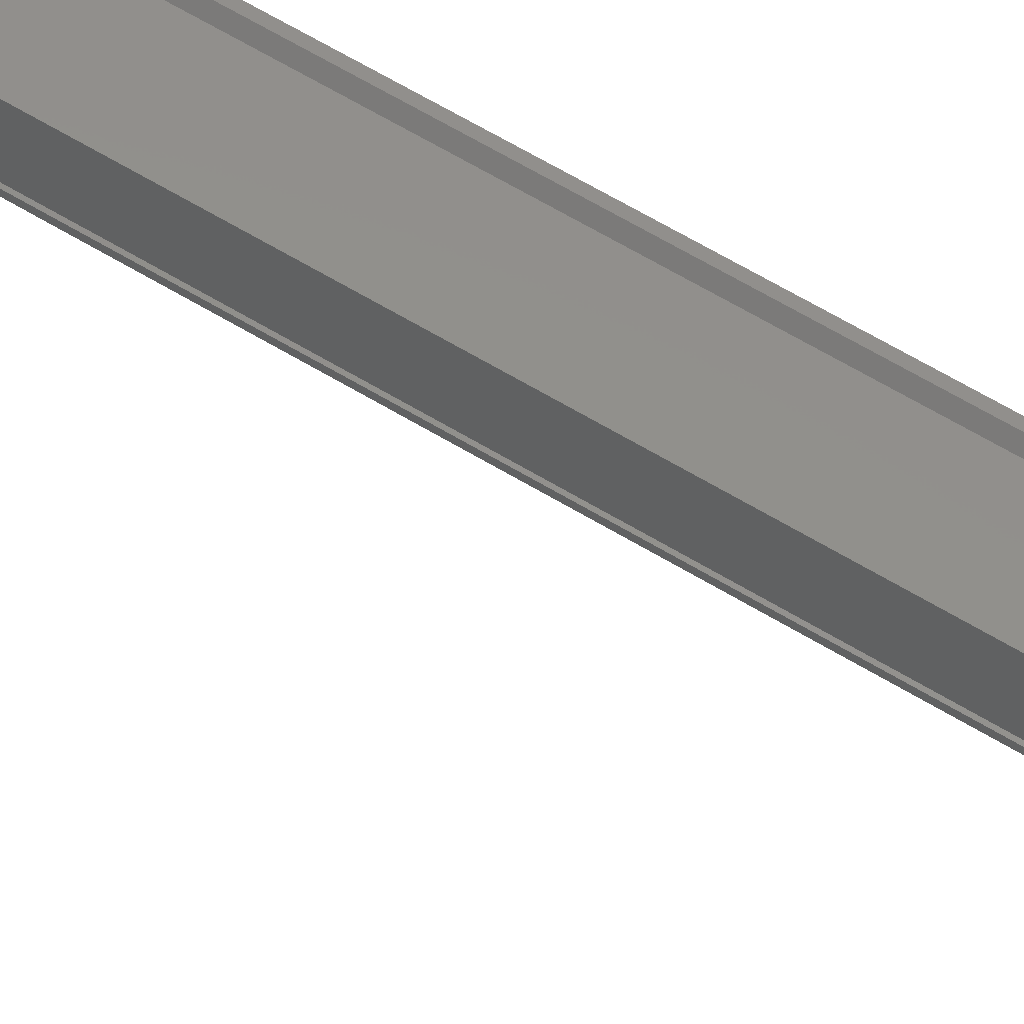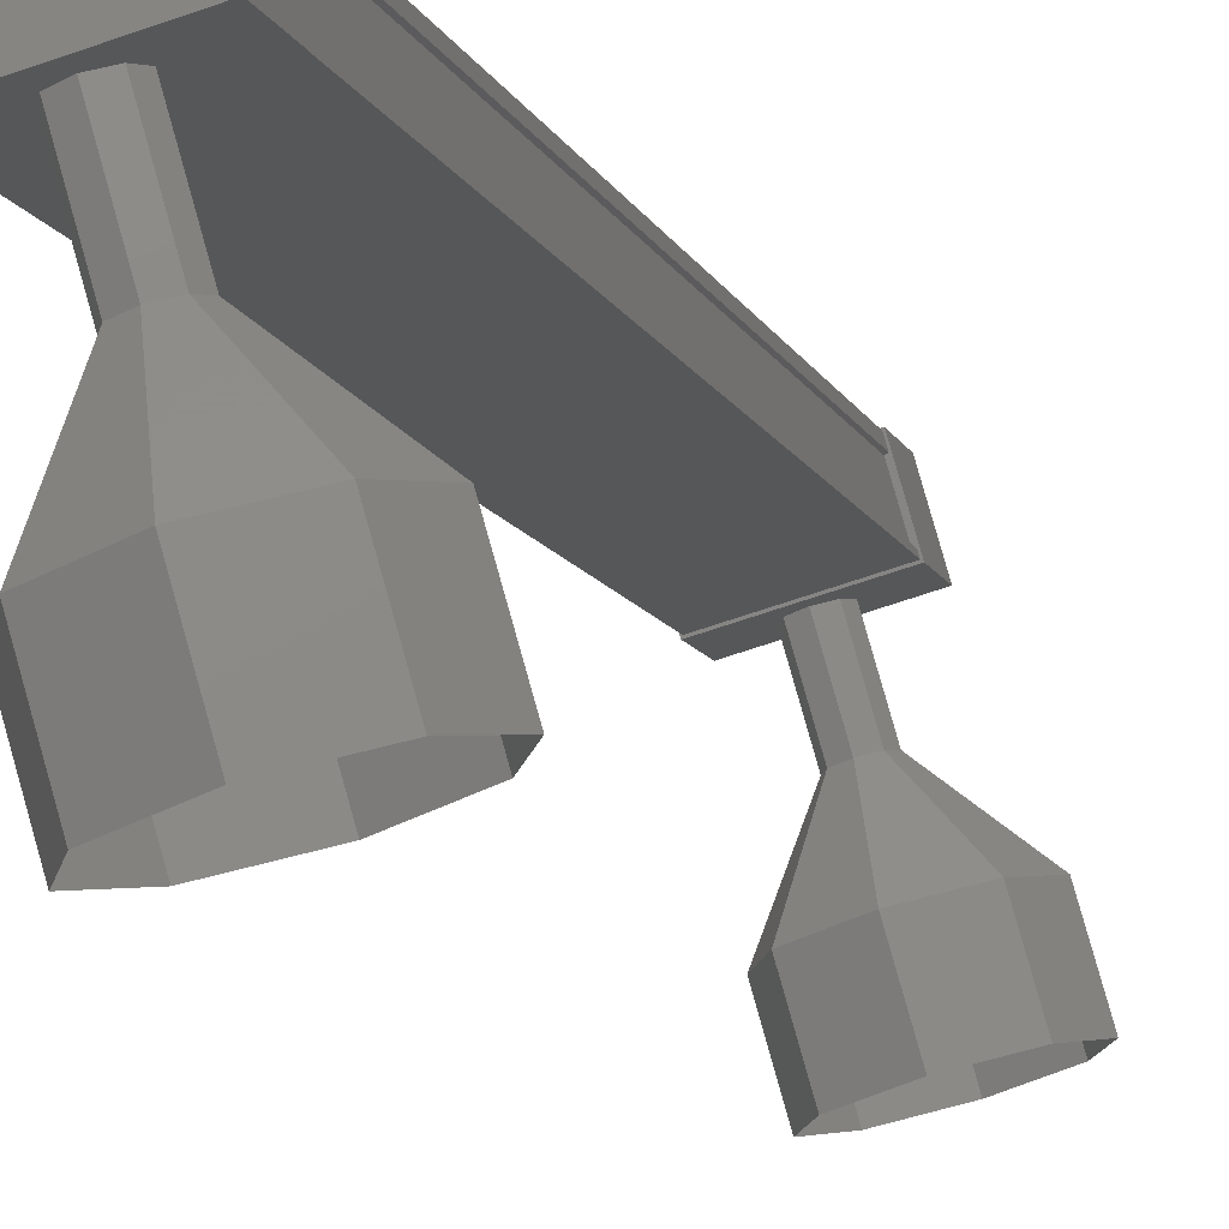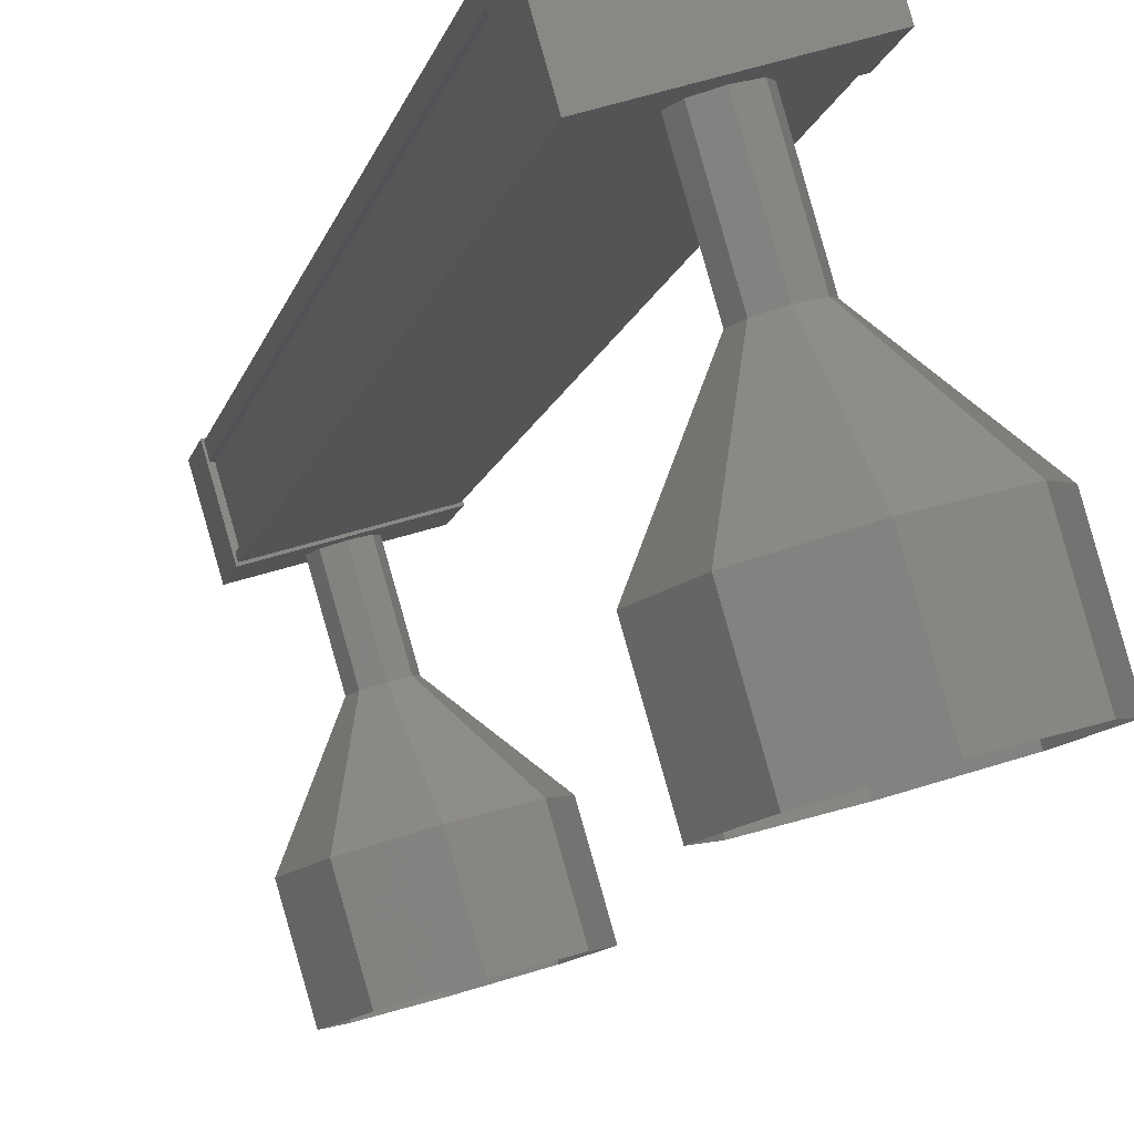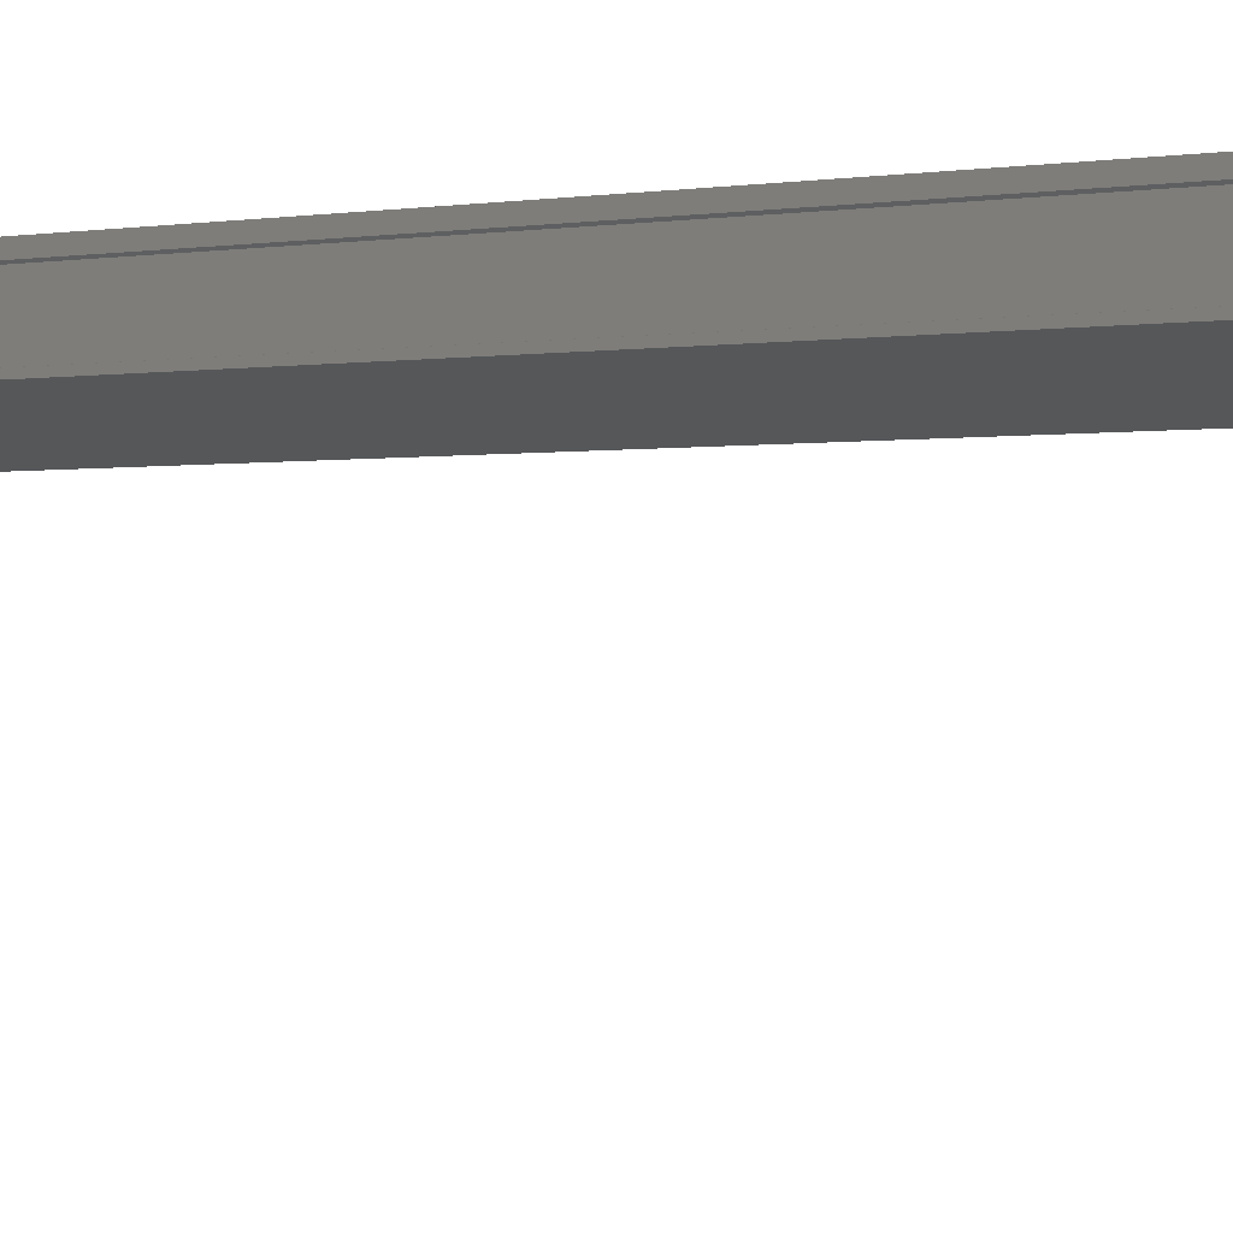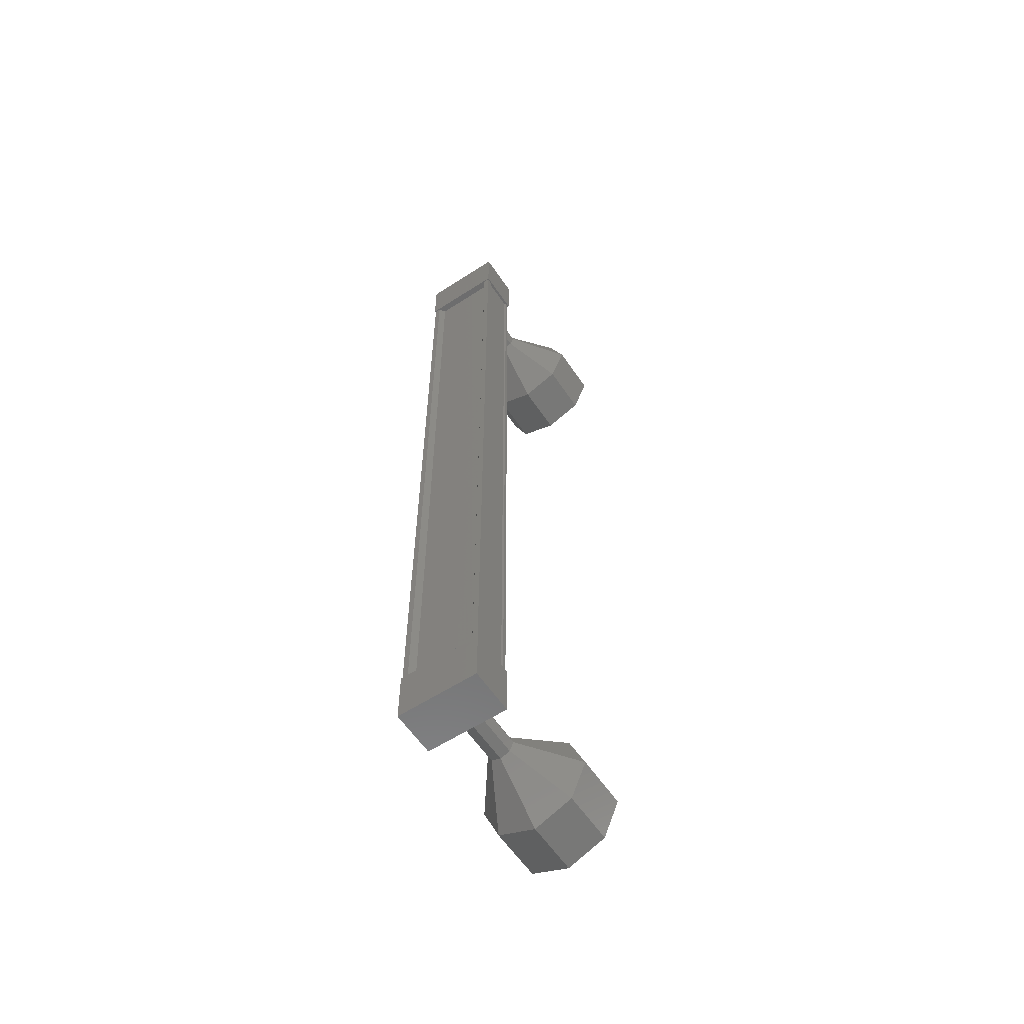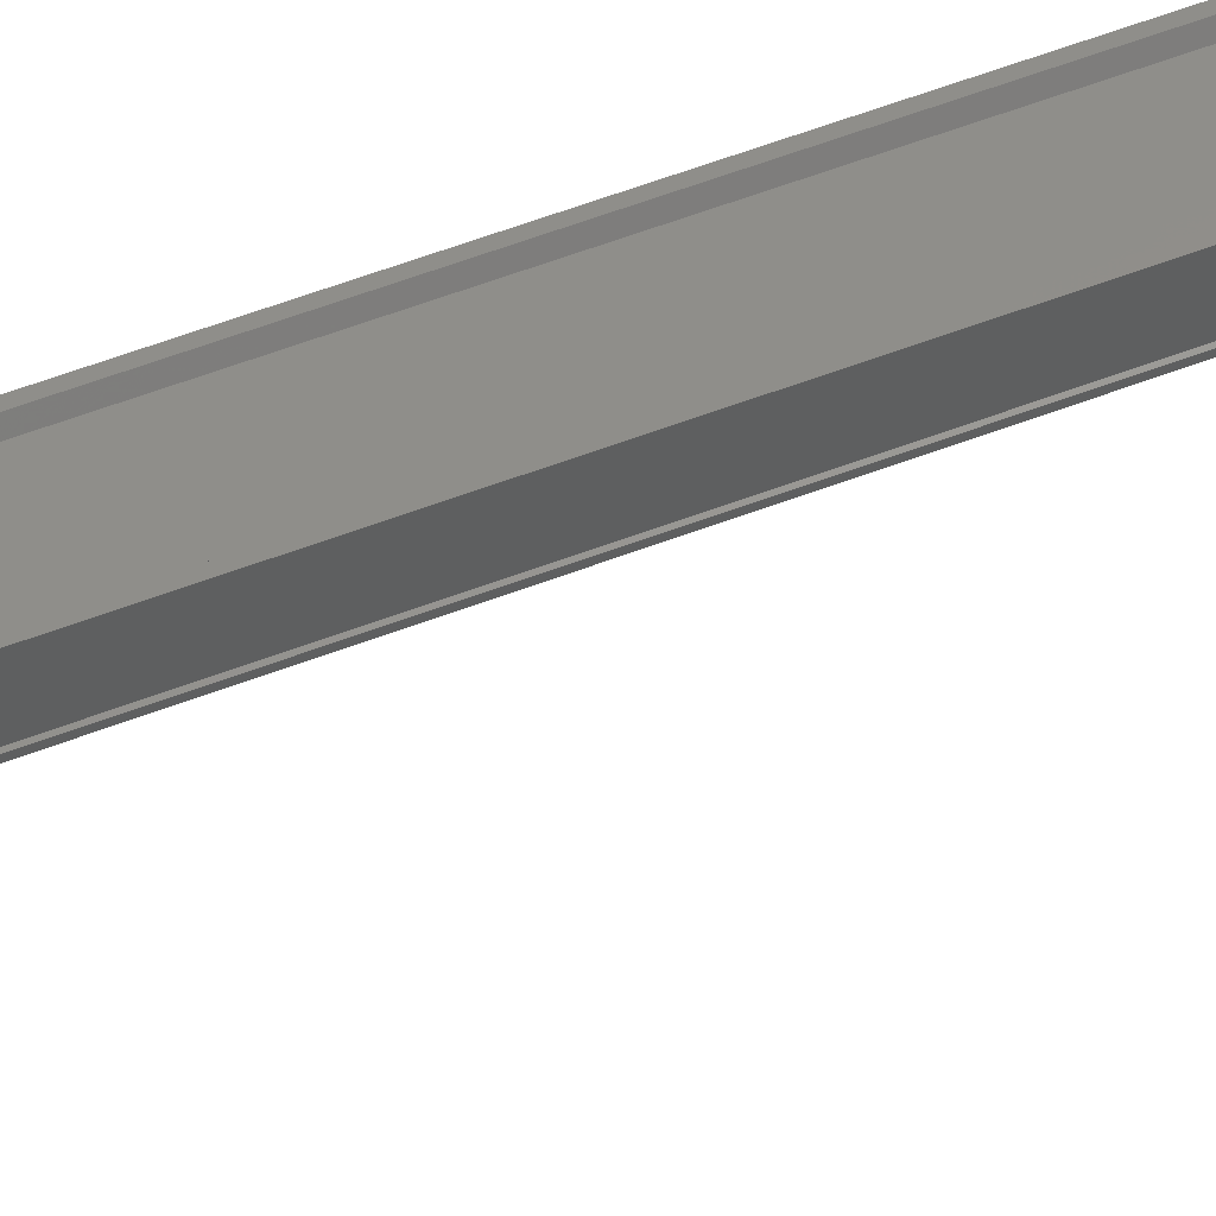
<metadata>
{"format":"stl","ext":"stl","renderer":"f3d","projection":"perspective","resolution":1024,"background":"white","views":[{"elev":66.1,"azim":-59.1,"up":"+Y"},{"elev":-7.7,"azim":-168.0,"up":"+Y"},{"elev":-6.8,"azim":172.3,"up":"+Y"},{"elev":-0.8,"azim":-46.3,"up":"+Y"},{"elev":-59.2,"azim":-162.3,"up":"+Z"},{"elev":66.3,"azim":-110.1,"up":"+Y"}]}
</metadata>
<code>
# stl→obj: 128 verts, 152 faces
v 47.05 -943.1 123.7
v 47 -942.9 123.7
v 47 -942.9 139.2
v 46.9 -942.9 139.2
v 48.11 -943.4 139.2
v 48.22 -943.3 139.2
v 48.22 -943.3 123.7
v 48.32 -943.3 139.2
v 48.32 -943.3 123.7
v 48.12 -944 139.2
v 48.12 -944 123.7
v 48.09 -944 139.2
v 48.09 -944 123.7
v 48.25 -943.4 123.7
v 47.05 -943.1 139.2
v 48.11 -943.4 123.7
v 48.28 -943.4 123.7
v 48.28 -943.4 139.2
v 48.25 -943.4 139.2
v 46.89 -942.9 139.7
v 48.11 -944.1 139.7
v 48.34 -943.3 139.7
v 48.34 -943.3 138.7
v 46.89 -942.9 138.7
v 48.11 -944.1 138.7
v 46.66 -943.7 138.7
v 46.66 -943.7 139.7
v 48.34 -943.3 124.2
v 46.89 -942.9 124.2
v 48.11 -944.1 124.2
v 46.66 -943.7 124.2
v 46.66 -943.7 123.2
v 46.89 -942.9 123.2
v 48.34 -943.3 123.2
v 48.11 -944.1 123.2
v 46.9 -942.9 123.7
v 46.87 -943 123.7
v 46.87 -943 139.2
v 46.89 -943 123.7
v 46.89 -943 139.2
v 46.74 -943.6 123.7
v 46.74 -943.6 139.2
v 46.7 -943.6 123.7
v 46.7 -943.6 139.2
v 46.68 -943.7 123.7
v 46.68 -943.7 139.2
v 48.1 -944.1 123.7
v 48.1 -944.1 139.2
v 47.13 -944.8 123.5
v 46.85 -945.8 122.8
v 46.96 -944.7 123.6
v 46.17 -945.6 123.1
v 46.89 -944.7 123.8
v 45.89 -945.5 123.8
v 46.96 -944.7 124
v 46.17 -945.6 124.5
v 47.13 -944.8 124
v 46.85 -945.8 124.8
v 47.3 -944.8 124
v 47.53 -946 124.5
v 47.37 -944.9 123.8
v 47.81 -946 123.8
v 47.3 -944.8 123.6
v 47.53 -946 123.1
v 47.4 -943.8 138.9
v 47.12 -944.8 138.9
v 47.23 -943.8 139
v 46.95 -944.8 139
v 47.16 -943.8 139.1
v 46.88 -944.7 139.1
v 47.23 -943.8 139.3
v 46.95 -944.8 139.3
v 47.4 -943.8 139.4
v 47.12 -944.8 139.4
v 47.57 -943.9 139.3
v 47.29 -944.9 139.3
v 47.64 -943.9 139.1
v 47.36 -944.9 139.1
v 47.57 -943.9 139
v 47.29 -944.9 139
v 46.85 -945.8 138.1
v 46.57 -946.7 138.1
v 46.17 -945.6 138.4
v 45.89 -946.5 138.4
v 45.89 -945.5 139.1
v 45.61 -946.4 139.1
v 46.17 -945.6 139.8
v 45.89 -946.5 139.8
v 46.85 -945.8 140.1
v 46.57 -946.7 140.1
v 47.53 -946 139.8
v 47.25 -946.9 139.8
v 47.81 -946 139.1
v 47.54 -947 139.1
v 47.53 -946 138.4
v 47.25 -946.9 138.4
v 47.13 -944.8 138.9
v 46.96 -944.7 139
v 46.89 -944.7 139.1
v 46.96 -944.7 139.3
v 47.13 -944.8 139.4
v 47.3 -944.8 139.3
v 47.37 -944.9 139.1
v 47.3 -944.8 139
v 47.4 -943.8 123.5
v 47.12 -944.8 123.5
v 47.23 -943.8 123.6
v 46.95 -944.8 123.6
v 47.16 -943.8 123.8
v 46.88 -944.7 123.8
v 47.23 -943.8 124
v 46.95 -944.8 124
v 47.4 -943.8 124
v 47.12 -944.8 124
v 47.57 -943.9 124
v 47.29 -944.9 124
v 47.64 -943.9 123.8
v 47.36 -944.9 123.8
v 47.57 -943.9 123.6
v 47.29 -944.9 123.6
v 47.25 -946.9 123.1
v 46.57 -946.7 122.8
v 45.89 -946.5 123.1
v 45.61 -946.4 123.8
v 45.89 -946.5 124.5
v 46.57 -946.7 124.8
v 47.25 -946.9 124.5
v 47.54 -947 123.8
f 1 2 3
f 3 2 4
f 5 6 7
f 7 6 8
f 8 9 7
f 10 11 12
f 12 11 13
f 13 14 12
f 3 15 1
f 1 15 5
f 5 16 1
f 7 16 5
f 9 8 17
f 17 8 18
f 18 14 17
f 19 14 18
f 12 14 19
f 20 21 22
f 22 21 23
f 23 24 22
f 25 24 23
f 26 24 25
f 25 21 26
f 26 21 27
f 27 21 20
f 20 24 27
f 22 24 20
f 28 29 30
f 30 29 31
f 31 32 30
f 29 32 31
f 33 32 29
f 29 34 33
f 33 34 32
f 32 34 35
f 35 30 32
f 34 30 35
f 28 30 34
f 34 29 28
f 2 36 4
f 4 36 37
f 37 38 4
f 39 38 37
f 40 38 39
f 39 41 40
f 40 41 42
f 42 41 43
f 43 44 42
f 45 44 43
f 46 44 45
f 45 47 46
f 46 47 48
f 48 47 10
f 25 23 21
f 24 26 27
f 47 11 10
f 49 50 51
f 51 50 52
f 52 53 51
f 54 53 52
f 55 53 54
f 54 56 55
f 55 56 57
f 57 56 58
f 58 59 57
f 60 59 58
f 61 59 60
f 60 62 61
f 61 62 63
f 63 62 64
f 64 49 63
f 50 49 64
f 65 66 67
f 67 66 68
f 68 69 67
f 70 69 68
f 71 69 70
f 70 72 71
f 71 72 73
f 73 72 74
f 74 75 73
f 76 75 74
f 77 75 76
f 76 78 77
f 77 78 79
f 79 78 80
f 80 65 79
f 66 65 80
f 81 82 83
f 83 82 84
f 84 85 83
f 86 85 84
f 87 85 86
f 86 88 87
f 87 88 89
f 89 88 90
f 90 91 89
f 92 91 90
f 93 91 92
f 92 94 93
f 93 94 95
f 95 94 96
f 96 81 95
f 82 81 96
f 97 81 98
f 98 81 83
f 83 99 98
f 85 99 83
f 100 99 85
f 85 87 100
f 100 87 101
f 101 87 89
f 89 102 101
f 91 102 89
f 103 102 91
f 91 93 103
f 103 93 104
f 104 93 95
f 95 97 104
f 81 97 95
f 105 106 107
f 107 106 108
f 108 109 107
f 110 109 108
f 111 109 110
f 110 112 111
f 111 112 113
f 113 112 114
f 114 115 113
f 116 115 114
f 117 115 116
f 116 118 117
f 117 118 119
f 119 118 120
f 120 105 119
f 106 105 120
f 64 121 50
f 50 121 122
f 122 52 50
f 123 52 122
f 54 52 123
f 123 124 54
f 54 124 56
f 56 124 125
f 125 58 56
f 126 58 125
f 60 58 126
f 126 127 60
f 60 127 62
f 62 127 128
f 128 64 62
f 121 64 128

</code>
